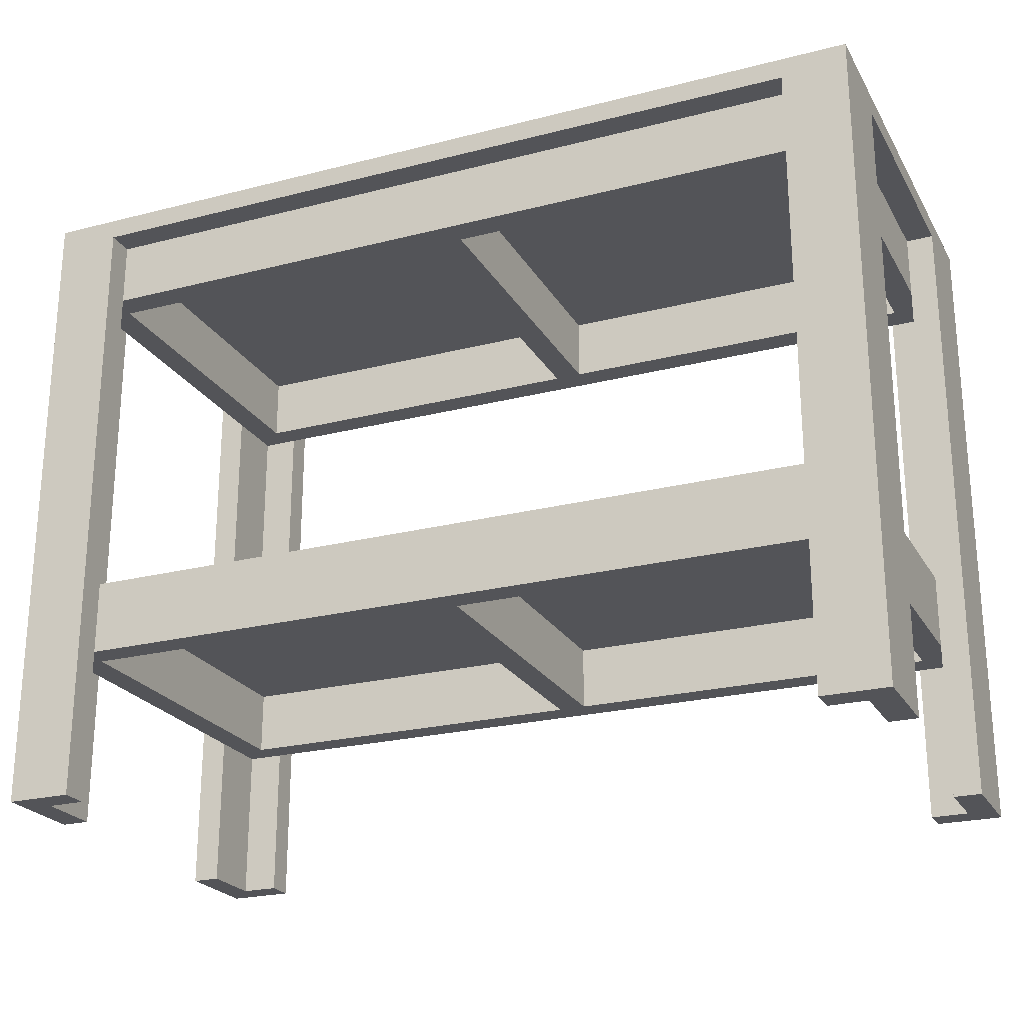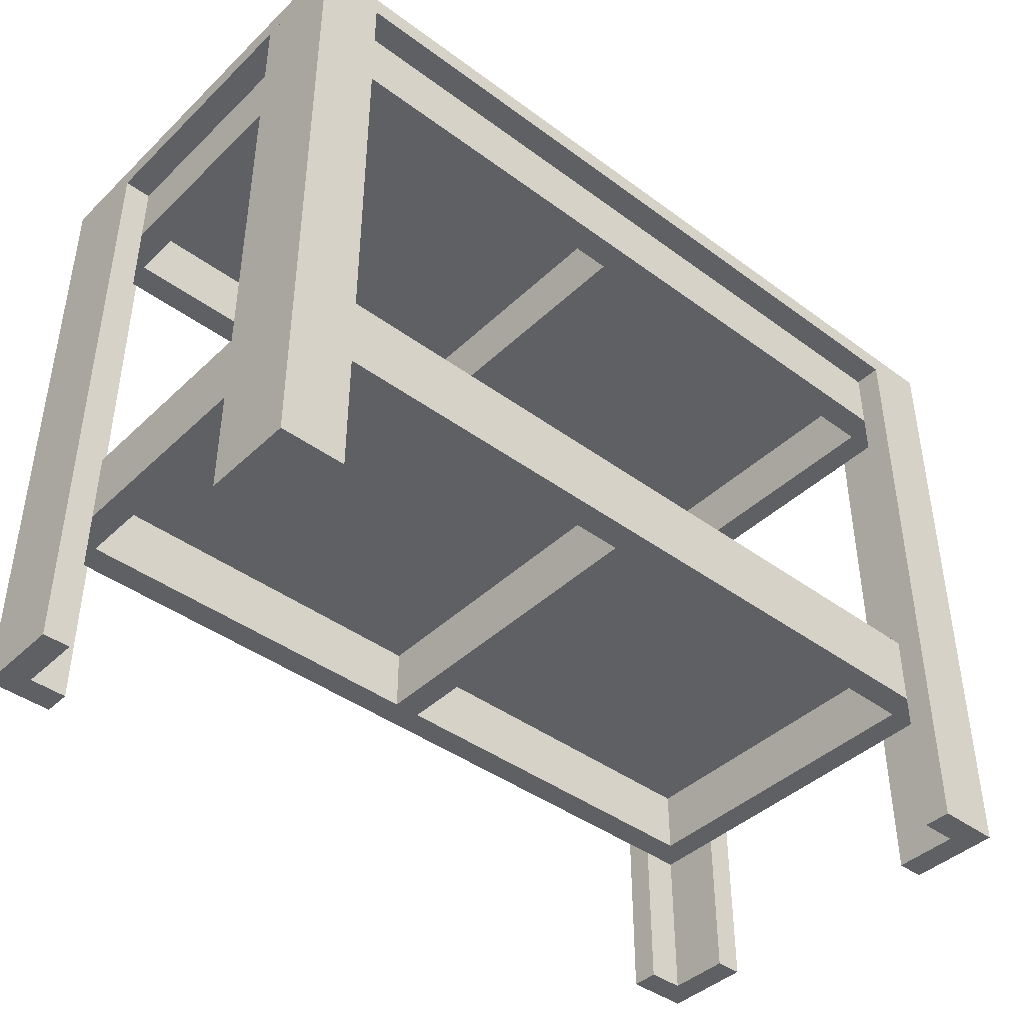
<metadata>
{"format":"obj","ext":"obj","renderer":"f3d","projection":"perspective","resolution":1024,"background":"white","views":[{"elev":-23.5,"azim":23.3,"up":"+Y"},{"elev":-42.1,"azim":-41.5,"up":"+Y"}]}
</metadata>
<code>
v -0.3742 0.2197 -0.1871
v -0.3742 -0.3104 -0.1637
v -0.3742 0.2197 -0.1637
v -0.3742 -0.3104 -0.1871
v -0.3742 -0.3104 -0.1091
v -0.3196 -0.3104 -0.1871
v -0.3742 0.2197 -0.1091
v -0.3508 -0.3104 -0.1637
v -0.3196 0.2197 -0.1871
v -0.3508 -0.1779 -0.1091
v -0.3508 -0.3104 -0.1091
v -0.3196 -0.1779 -0.1637
v -0.3508 -0.1779 -0.1637
v -0.3508 -0.1779 -0.1403
v -0.3196 0.2197 -0.1637
v -0.3196 -0.3104 -0.1637
v -0.3508 -0.1233 -0.1091
v -0.3196 0.1651 -0.1637
v -0.3508 -0.1779 0.1091
v -0.3508 -0.1155 -0.1091
v -0.3508 0.1651 -0.1091
v -0.3508 0.2197 -0.1091
v -0.3274 -0.1779 -0.1403
v -0.3196 -0.1233 -0.1637
v 0.3196 -0.1779 -0.1637
v -0.3508 -0.1155 -0.1637
v -0.3196 -0.1155 -0.1637
v -0.3508 0.1651 -0.1637
v -0.3508 0.1651 -0.1403
v 0.3196 0.1651 -0.1637
v 0.3742 -0.3104 -0.1871
v 0.3196 0.2197 -0.1871
v 0.3742 0.2197 -0.1871
v -0.3742 0.2197 0.1091
v -0.3742 -0.3104 0.1637
v -0.3742 0.2197 0.1637
v -0.3508 -0.1233 0.1091
v -0.3508 0.1651 0.1091
v -0.01169 -0.1779 -0.1403
v 0.3196 -0.1233 -0.1637
v 0.3196 0.2197 -0.1637
v -0.01169 0.1651 -0.1403
v 0.3196 -0.3104 -0.1871
v 0.3742 0.2197 -0.1637
v -0.3742 -0.3104 0.1871
v -0.3742 0.2197 0.1871
v -0.3742 -0.3104 0.1091
v -0.3508 0.2197 0.1091
v -0.3508 -0.1779 0.1403
v -0.3274 0.1651 -0.1403
v -0.01169 -0.1233 -0.1403
v 0.01169 -0.1779 -0.1403
v -0.3274 -0.1233 -0.1403
v 0.3196 -0.1155 -0.1637
v -0.01169 0.2197 -0.1403
v -0.3274 0.2197 -0.1403
v 0.01169 0.1651 -0.1403
v 0.3196 -0.3104 -0.1637
v 0.3742 -0.3104 -0.1637
v -0.3196 0.2197 0.1871
v -0.3508 -0.3104 0.1091
v -0.3508 -0.3104 0.1637
v -0.3508 -0.1155 0.1091
v -0.3274 -0.1779 0.1403
v -0.3274 0.2197 -0.1091
v -0.3508 0.1651 0.1403
v -0.01169 -0.1779 0.1403
v 0.3274 -0.1779 -0.1403
v -0.3274 -0.1233 0.1403
v 0.3508 -0.1155 -0.1637
v 0.3274 0.1651 -0.1403
v -0.01169 0.1651 0.1403
v 0.3742 0.2197 -0.1091
v 0.3508 -0.3104 -0.1637
v -0.3196 -0.3104 0.1871
v -0.3508 -0.1779 0.1637
v -0.3196 -0.3104 0.1637
v -0.3274 0.2197 0.1091
v -0.3274 0.1651 0.1403
v -0.01169 -0.1233 0.1403
v 0.3508 -0.1779 -0.1637
v 0.3274 -0.1233 -0.1403
v 0.01169 -0.1779 0.1403
v 0.01169 -0.1233 -0.1403
v 0.01169 -0.1233 0.1403
v -0.3196 0.2197 0.1637
v -0.3196 -0.1233 0.1637
v -0.3196 -0.1155 0.1637
v 0.3508 0.1651 -0.1637
v 0.3274 0.2197 -0.1403
v 0.01169 0.2197 -0.1403
v -0.01169 0.2197 -0.1091
v 0.01169 0.1651 0.1403
v -0.01169 0.2197 0.1091
v 0.01169 0.2197 -0.1091
v 0.3742 0.2197 0.1871
v 0.3742 -0.3104 0.1637
v 0.3742 0.2197 0.1637
v 0.3742 -0.3104 0.1091
v 0.3742 0.2197 0.1091
v 0.3742 -0.3104 -0.1091
v 0.3508 0.1651 -0.1091
v 0.3508 0.2197 -0.1091
v 0.3508 -0.3104 -0.1091
v -0.3508 0.1651 0.1637
v -0.3196 0.1651 0.1637
v -0.3508 -0.1155 0.1637
v -0.3196 -0.1779 0.1637
v -0.3274 0.2197 0.1403
v 0.3508 -0.1779 -0.1403
v 0.3274 -0.1779 0.1403
v 0.3196 -0.1779 0.1637
v 0.3196 -0.1233 0.1637
v 0.3196 -0.3104 0.1637
v 0.3196 -0.1155 0.1637
v 0.3508 -0.1155 0.1637
v 0.3508 0.1651 0.1637
v 0.3508 0.1651 -0.1403
v 0.3274 0.2197 -0.1091
v 0.01169 0.2197 0.1403
v 0.3196 0.1651 0.1637
v -0.01169 0.2197 0.1403
v 0.01169 0.2197 0.1091
v 0.3196 -0.3104 0.1871
v 0.3196 0.2197 0.1871
v 0.3742 -0.3104 0.1871
v 0.3508 -0.1779 0.1091
v 0.3508 0.1651 0.1091
v 0.3508 0.2197 0.1091
v 0.3508 -0.1155 -0.1091
v 0.3196 0.2197 0.1637
v 0.3274 -0.1233 0.1403
v 0.3508 -0.1155 0.1091
v 0.3274 0.1651 0.1403
v 0.3274 0.2197 0.1091
v 0.3508 -0.3104 0.1637
v 0.3508 -0.3104 0.1091
v 0.3508 -0.1233 0.1091
v 0.3508 -0.1779 -0.1091
v 0.3508 -0.1233 -0.1091
v 0.3508 -0.1779 0.1403
v 0.3508 -0.1779 0.1637
v 0.3508 0.1651 0.1403
v 0.3274 0.2197 0.1403
v -0.3742 0.2275 -0.1871
v -0.3508 -0.1233 -0.1637
v -0.3508 0.2197 -0.1637
v -0.3508 -0.1233 -0.1403
v -0.3508 0.2197 -0.1403
v 0.3742 0.2275 -0.1871
v -0.3742 0.2353 -0.1871
v 0.3742 0.2275 0.1871
v 0.3508 0.2197 -0.1637
v -0.3742 0.2275 0.1871
v -0.3508 0.2197 0.1637
v 0.3508 -0.1233 -0.1637
v 0.3742 0.2353 -0.1871
v 0.3742 0.2353 0.1871
v -0.3508 0.2197 0.1403
v -0.3508 -0.1233 0.1403
v -0.3742 0.2372 -0.1871
v -0.3742 0.2353 0.1871
v 0.3508 0.2197 -0.1403
v -0.3508 -0.1233 0.1637
v 0.3508 -0.1233 -0.1403
v 0.3742 0.2372 -0.1871
v 0.3742 0.2372 0.1871
v 0.3508 0.2197 0.1637
v -0.3742 0.2372 0.1871
v 0.3508 0.2197 0.1403
v 0.3508 -0.1233 0.1403
v 0.3508 -0.1233 0.1637
g mesh1_mesh1-geometry
f 1 2 3
f 2 1 4
f 5 3 2
f 1 6 4
f 6 2 4
f 3 5 7
f 8 5 2
f 6 1 9
f 2 6 8
f 5 10 7
f 5 8 11
f 8 12 13
f 14 8 13
f 15 6 9
f 8 6 16
f 10 5 11
f 7 10 17
f 8 10 11
f 12 8 16
f 12 14 13
f 10 8 14
f 18 6 15
f 6 12 16
f 19 17 10
f 7 17 20
f 7 21 22
f 14 12 23
f 12 6 24
f 24 25 12
f 23 10 14
f 26 27 28
f 28 29 26
f 27 6 18
f 15 30 18
f 31 32 33
f 34 35 36
f 17 19 37
f 10 23 19
f 7 20 21
f 38 22 21
f 23 12 39
f 24 6 27
f 25 24 40
f 39 12 25
f 18 28 27
f 26 29 20
f 18 29 28
f 32 30 41
f 30 15 41
f 42 18 30
f 32 31 43
f 44 31 33
f 36 45 46
f 35 34 47
f 45 36 35
f 38 34 48
f 22 38 48
f 19 34 37
f 19 23 49
f 21 20 29
f 50 21 29
f 21 50 38
f 51 23 39
f 40 32 25
f 39 25 52
f 23 51 53
f 29 18 50
f 30 32 54
f 50 55 56
f 50 18 42
f 42 30 57
f 31 58 43
f 58 32 43
f 31 44 59
f 45 60 46
f 34 61 47
f 61 35 47
f 62 45 35
f 35 61 62
f 63 34 38
f 61 34 19
f 37 34 63
f 49 23 64
f 49 61 19
f 65 50 56
f 38 50 66
f 67 51 39
f 54 32 40
f 25 32 58
f 52 25 68
f 52 67 39
f 69 23 53
f 54 70 30
f 55 50 42
f 57 30 71
f 57 72 42
f 73 59 44
f 58 31 74
f 74 31 59
f 60 45 75
f 45 62 75
f 61 76 62
f 76 77 62
f 38 66 63
f 78 50 65
f 23 69 64
f 64 76 49
f 76 61 49
f 66 50 79
f 51 67 80
f 58 81 25
f 68 25 81
f 82 52 68
f 67 52 83
f 52 82 84
f 85 52 84
f 86 87 88
f 89 30 70
f 71 30 89
f 57 90 91
f 42 92 55
f 90 57 71
f 72 57 93
f 72 94 42
f 95 57 91
f 96 97 98
f 98 99 100
f 59 73 101
f 102 73 103
f 81 58 74
f 59 104 74
f 77 60 75
f 60 77 86
f 105 106 107
f 105 107 66
f 105 79 106
f 75 62 77
f 77 76 108
f 63 66 107
f 109 50 78
f 69 67 64
f 76 64 108
f 88 107 106
f 50 109 79
f 79 105 66
f 67 69 80
f 68 81 110
f 111 82 68
f 52 85 83
f 112 67 83
f 108 113 87
f 114 115 113
f 86 108 87
f 86 88 106
f 116 115 117
f 89 70 118
f 71 89 118
f 42 94 92
f 71 119 90
f 57 120 93
f 121 72 93
f 94 72 122
f 123 57 95
f 124 96 125
f 97 96 126
f 99 98 97
f 99 127 100
f 100 128 129
f 73 104 101
f 104 59 101
f 129 102 103
f 130 73 102
f 74 110 81
f 104 110 74
f 106 131 86
f 86 77 108
f 106 79 72
f 108 64 67
f 109 72 79
f 110 111 68
f 82 111 132
f 85 111 83
f 108 67 112
f 112 83 111
f 113 108 112
f 114 121 115
f 114 113 112
f 121 117 115
f 116 117 133
f 118 70 102
f 118 134 71
f 72 109 122
f 71 135 119
f 120 57 123
f 120 134 93
f 106 72 121
f 121 93 134
f 96 124 126
f 131 124 125
f 126 136 97
f 136 99 97
f 127 99 137
f 100 127 138
f 100 133 128
f 102 129 128
f 104 73 139
f 140 73 130
f 130 102 70
f 110 104 139
f 131 106 121
f 111 110 141
f 111 85 132
f 112 111 142
f 114 131 121
f 112 136 114
f 121 134 117
f 143 133 117
f 143 118 102
f 134 118 143
f 134 135 71
f 134 120 144
f 124 136 126
f 124 131 114
f 99 136 137
f 136 112 142
f 141 136 142
f 137 141 127
f 139 138 127
f 100 138 133
f 128 133 143
f 143 102 128
f 139 73 140
f 135 134 144
f 141 110 139
f 142 111 141
f 136 124 114
f 117 134 143
f 136 141 137
f 141 139 127
f 138 139 140
g mesh1_mesh1-geometry
f 3 2 1
f 4 1 2
f 2 3 5
f 2 13 3
f 3 13 2
f 9 3 1
f 1 3 9
f 1 145 3
f 4 6 1
f 4 2 6
f 7 5 3
f 2 5 8
f 13 2 8
f 8 2 13
f 3 13 146
f 146 13 3
f 3 9 147
f 147 9 3
f 9 1 6
f 1 9 145
f 3 145 7
f 8 6 2
f 7 10 5
f 147 7 3
f 3 7 147
f 11 8 5
f 13 12 8
f 13 8 14
f 13 24 146
f 146 24 13
f 3 146 26
f 26 146 3
f 147 9 15
f 15 9 147
f 3 28 147
f 147 28 3
f 9 6 15
f 32 145 9
f 7 145 34
f 16 6 8
f 11 5 10
f 17 10 7
f 7 147 22
f 22 147 7
f 11 10 8
f 16 8 12
f 13 14 12
f 24 13 12
f 12 13 24
f 14 8 10
f 24 148 146
f 146 148 24
f 26 24 146
f 146 24 26
f 148 26 146
f 146 26 148
f 3 26 28
f 28 26 3
f 9 15 32
f 28 15 147
f 147 15 28
f 15 149 147
f 147 149 15
f 15 6 18
f 33 145 32
f 34 145 36
f 7 34 22
f 16 12 6
f 10 17 19
f 14 17 10
f 10 17 14
f 20 17 7
f 22 147 149
f 149 147 22
f 22 21 7
f 23 12 14
f 24 6 12
f 12 25 24
f 14 10 23
f 148 24 53
f 53 24 148
f 24 26 27
f 27 26 24
f 17 26 148
f 148 26 17
f 28 27 26
f 26 29 28
f 41 32 15
f 15 28 18
f 18 28 15
f 149 15 56
f 56 15 149
f 18 6 27
f 18 30 15
f 150 145 33
f 33 32 31
f 33 41 32
f 32 41 33
f 36 145 46
f 36 35 34
f 48 36 34
f 34 36 48
f 48 22 34
f 37 19 17
f 19 23 10
f 17 14 148
f 148 14 17
f 17 20 37
f 26 17 20
f 20 17 26
f 21 20 7
f 22 29 149
f 149 29 22
f 56 22 149
f 149 22 56
f 29 22 21
f 21 22 29
f 21 22 38
f 39 12 23
f 27 6 24
f 40 24 25
f 25 12 39
f 53 24 51
f 51 24 53
f 53 17 148
f 148 17 53
f 24 40 27
f 27 28 18
f 20 29 26
f 28 29 18
f 41 30 32
f 41 15 30
f 55 15 41
f 41 15 55
f 56 15 55
f 55 15 56
f 30 18 42
f 145 150 151
f 145 152 150
f 150 152 145
f 33 44 150
f 43 31 32
f 33 31 44
f 41 33 153
f 153 33 41
f 154 46 145
f 46 45 36
f 155 46 36
f 36 46 155
f 47 34 35
f 35 36 45
f 36 62 35
f 35 62 36
f 36 48 155
f 155 48 36
f 48 34 38
f 48 38 22
f 65 48 22
f 22 48 65
f 37 34 19
f 17 53 37
f 37 53 17
f 49 23 19
f 63 37 20
f 29 20 21
f 22 56 65
f 65 56 22
f 29 21 50
f 38 50 21
f 39 23 51
f 51 24 40
f 40 24 51
f 25 32 40
f 40 25 156
f 156 25 40
f 52 25 39
f 53 51 23
f 54 27 40
f 50 18 29
f 54 32 30
f 30 44 41
f 41 44 30
f 55 41 91
f 91 41 55
f 56 55 50
f 56 65 55
f 42 18 50
f 57 30 42
f 157 151 150
f 145 151 154
f 152 145 154
f 154 145 152
f 150 98 152
f 152 158 150
f 44 73 150
f 153 33 44
f 44 33 153
f 43 58 31
f 43 32 58
f 59 44 31
f 41 44 153
f 153 44 41
f 90 41 153
f 153 41 90
f 154 152 46
f 46 60 45
f 46 155 60
f 60 155 46
f 105 36 155
f 155 36 105
f 47 61 34
f 47 35 61
f 35 45 62
f 62 36 76
f 76 36 62
f 62 61 35
f 155 48 159
f 159 48 155
f 38 34 63
f 48 65 78
f 78 65 48
f 19 34 61
f 63 34 37
f 37 53 160
f 160 53 37
f 64 23 49
f 19 61 49
f 160 63 37
f 37 63 160
f 56 50 65
f 66 50 38
f 39 51 67
f 39 84 51
f 51 84 39
f 51 40 84
f 84 40 51
f 40 32 54
f 58 32 25
f 81 156 25
f 25 156 81
f 82 40 156
f 156 40 82
f 54 156 40
f 40 156 54
f 68 25 52
f 39 67 52
f 84 39 52
f 52 39 84
f 53 23 69
f 88 115 87
f 30 70 54
f 89 44 30
f 30 44 89
f 91 41 90
f 90 41 91
f 91 92 55
f 55 92 91
f 42 91 55
f 55 91 42
f 42 50 55
f 78 55 65
f 71 30 57
f 42 72 57
f 91 42 57
f 57 42 91
f 151 157 161
f 151 158 157
f 157 158 151
f 157 150 158
f 162 154 151
f 152 154 158
f 96 152 98
f 100 98 150
f 73 100 150
f 44 59 73
f 103 44 73
f 73 44 103
f 44 163 153
f 153 163 44
f 74 31 58
f 44 74 59
f 59 74 44
f 59 31 74
f 90 153 163
f 163 153 90
f 46 152 60
f 75 45 60
f 60 155 86
f 86 155 60
f 107 36 105
f 105 36 107
f 155 106 105
f 105 106 155
f 75 62 45
f 76 36 164
f 164 36 76
f 62 76 61
f 62 77 76
f 78 159 48
f 48 159 78
f 109 155 159
f 159 155 109
f 63 66 38
f 65 50 78
f 160 53 69
f 69 53 160
f 64 69 23
f 49 76 64
f 49 61 76
f 164 63 160
f 160 63 164
f 79 50 66
f 80 67 51
f 51 85 84
f 84 85 51
f 84 40 82
f 82 40 84
f 25 81 58
f 81 44 156
f 156 44 81
f 81 25 68
f 82 156 165
f 165 156 82
f 156 54 70
f 70 54 156
f 68 52 82
f 83 52 67
f 84 82 52
f 84 52 85
f 113 87 115
f 88 87 86
f 88 164 87
f 87 164 88
f 70 30 89
f 70 44 89
f 89 44 70
f 89 30 71
f 91 90 57
f 91 95 90
f 92 91 95
f 95 91 92
f 55 92 42
f 92 55 122
f 55 78 122
f 71 57 90
f 93 57 72
f 42 94 72
f 91 57 95
f 166 161 157
f 151 161 162
f 158 151 162
f 162 151 158
f 158 167 157
f 162 158 154
f 96 125 152
f 98 97 96
f 96 168 98
f 98 168 96
f 100 99 98
f 168 100 98
f 98 100 168
f 100 73 129
f 101 73 59
f 163 44 103
f 103 44 163
f 103 129 73
f 103 73 102
f 74 58 81
f 74 44 81
f 81 44 74
f 74 104 59
f 163 119 90
f 90 119 163
f 60 152 125
f 75 60 77
f 106 155 86
f 86 155 106
f 155 109 86
f 86 109 155
f 86 77 60
f 86 60 131
f 164 36 107
f 107 36 164
f 107 106 105
f 66 107 105
f 106 79 105
f 77 62 75
f 76 164 108
f 108 164 76
f 108 76 77
f 159 78 109
f 109 78 159
f 107 66 63
f 78 50 109
f 69 164 160
f 160 164 69
f 64 67 69
f 108 64 76
f 63 164 107
f 107 164 63
f 106 107 88
f 164 88 107
f 107 88 164
f 79 109 50
f 66 105 79
f 80 69 67
f 80 83 67
f 67 83 80
f 85 51 80
f 80 51 85
f 156 44 70
f 70 44 156
f 110 81 68
f 70 165 156
f 156 165 70
f 165 132 82
f 82 132 165
f 68 82 111
f 83 85 52
f 83 67 112
f 87 113 108
f 87 80 113
f 113 80 87
f 113 115 114
f 113 116 115
f 115 116 113
f 87 108 86
f 106 88 86
f 87 108 164
f 164 108 87
f 164 69 87
f 87 69 164
f 117 115 116
f 118 70 89
f 118 89 71
f 123 90 95
f 95 94 92
f 92 94 95
f 92 94 42
f 94 92 122
f 109 122 78
f 90 119 71
f 93 120 57
f 120 72 93
f 93 72 120
f 93 72 121
f 122 72 94
f 95 57 123
f 166 167 161
f 166 157 167
f 169 162 161
f 158 162 167
f 125 96 124
f 125 168 96
f 96 168 125
f 126 96 97
f 97 98 99
f 97 142 98
f 98 142 97
f 98 131 168
f 168 131 98
f 100 127 99
f 170 100 168
f 168 100 170
f 129 128 100
f 100 170 129
f 129 170 100
f 101 104 73
f 101 59 104
f 119 163 103
f 103 163 119
f 103 102 129
f 135 103 129
f 129 103 135
f 102 73 130
f 81 110 74
f 74 110 104
f 119 90 144
f 125 131 60
f 86 131 106
f 86 109 122
f 122 109 86
f 108 77 86
f 86 122 131
f 131 122 86
f 72 79 106
f 67 64 108
f 79 72 109
f 87 69 80
f 80 69 87
f 83 80 85
f 85 80 83
f 113 80 85
f 85 80 113
f 68 111 110
f 130 165 70
f 70 165 130
f 132 165 171
f 171 165 132
f 132 111 82
f 83 111 85
f 112 67 108
f 111 83 112
f 112 108 113
f 115 121 114
f 112 113 114
f 116 113 172
f 172 113 116
f 115 117 121
f 98 116 117
f 117 116 98
f 133 117 116
f 102 70 118
f 116 171 133
f 133 171 116
f 71 134 118
f 120 90 123
f 94 95 123
f 123 95 94
f 123 122 94
f 94 122 123
f 122 109 72
f 119 135 71
f 123 57 120
f 93 134 120
f 72 120 122
f 122 120 72
f 121 72 106
f 134 93 121
f 169 161 167
f 169 167 162
f 126 124 96
f 125 124 131
f 168 125 131
f 131 125 168
f 97 136 126
f 97 99 136
f 142 97 136
f 136 97 142
f 98 142 172
f 172 142 98
f 98 117 131
f 131 117 98
f 131 144 168
f 168 144 131
f 137 99 127
f 138 127 100
f 168 144 170
f 170 144 168
f 128 133 100
f 128 129 102
f 143 129 128
f 128 129 143
f 129 143 170
f 170 143 129
f 144 129 170
f 170 129 144
f 139 73 104
f 103 135 119
f 119 135 103
f 129 144 135
f 135 144 129
f 130 73 140
f 70 102 130
f 139 104 110
f 144 90 120
f 135 119 144
f 121 106 131
f 131 122 120
f 120 122 131
f 113 85 132
f 132 85 113
f 141 110 111
f 165 130 140
f 140 130 165
f 171 165 140
f 140 165 171
f 172 132 171
f 171 132 172
f 132 85 111
f 142 111 112
f 113 142 112
f 112 142 113
f 121 131 114
f 114 136 112
f 142 113 172
f 172 113 142
f 113 132 172
f 172 132 113
f 98 172 116
f 116 172 98
f 171 116 172
f 172 116 171
f 131 117 121
f 121 117 131
f 117 134 121
f 117 133 143
f 102 118 143
f 133 171 138
f 138 171 133
f 130 140 133
f 143 118 134
f 71 135 134
f 122 123 120
f 120 123 122
f 144 120 134
f 126 136 124
f 114 131 124
f 137 136 99
f 142 112 136
f 142 136 141
f 171 142 172
f 172 142 171
f 131 120 144
f 144 120 131
f 127 141 137
f 141 138 127
f 127 138 141
f 127 138 139
f 133 138 100
f 143 133 128
f 128 102 143
f 140 73 139
f 144 134 135
f 139 165 110
f 110 165 139
f 139 110 141
f 141 111 142
f 165 139 140
f 140 139 165
f 171 140 138
f 138 140 171
f 114 124 136
f 143 134 117
f 141 171 138
f 138 171 141
f 138 133 140
f 137 141 136
f 142 171 141
f 141 171 142
f 127 139 141
f 140 139 138
g mesh1_mesh1-geometry
f 3 145 1
f 145 9 1
f 7 145 3
f 9 145 32
f 34 145 7
f 32 145 33
f 36 145 34
f 33 145 150
f 46 145 36
f 37 20 17
f 27 40 24
f 151 150 145
f 150 44 33
f 145 46 154
f 20 37 63
f 40 27 54
f 150 151 157
f 154 151 145
f 152 98 150
f 150 158 152
f 150 73 44
f 46 152 154
f 87 115 88
f 158 150 157
f 151 154 162
f 158 154 152
f 98 152 96
f 150 98 100
f 150 100 73
f 60 152 46
f 115 87 113
f 154 158 162
f 152 125 96
f 125 152 60
f 133 140 130
f 140 133 138
g mesh1_mesh1-geometry
f 32 15 9
f 22 34 7
f 15 32 41
f 34 22 48
f 26 88 27
f 27 88 26
f 20 88 26
f 26 88 20
f 27 88 115
f 115 88 27
f 55 65 56
f 63 88 20
f 20 88 63
f 27 115 54
f 54 115 27
f 65 55 78
f 88 63 107
f 107 63 88
f 54 115 116
f 116 115 54
f 54 116 70
f 70 116 54
f 90 95 91
f 122 55 92
f 122 78 55
f 129 73 100
f 73 129 103
f 131 60 86
f 70 116 133
f 133 116 70
f 95 90 123
f 122 92 94
f 78 122 109
f 144 90 119
f 60 131 125
f 70 133 130
f 130 133 70
f 123 90 120
f 120 90 144
f 144 119 135
g mesh1_mesh1-geometry
f 161 157 151
f 157 161 166
f 162 161 151
f 157 167 158
f 167 157 166
f 161 162 169
f 167 162 158
f 162 167 169
g mesh1_mesh1-geometry
f 161 167 166
f 167 161 169
g mesh2_mesh2-geometry
l 155 105
l 159 155
l 155 36
l 86 155
l 48 159
l 109 159
l 78 48
g mesh3_mesh3-geometry
l 147 28
l 149 147
l 147 3
l 15 147
l 56 149
l 22 149
l 65 22
g mesh4_mesh4-geometry
l 170 144
l 129 170
l 170 168
l 129 135
l 98 168
l 168 131
g mesh5_mesh5-geometry
l 165 82
l 140 165
l 165 156
l 132 82
l 156 40
l 70 156
l 132 171
l 85 132
l 172 171
l 171 138
l 84 85
l 85 80
l 172 142
l 113 172
l 116 172
l 51 84
l 51 80
l 51 53
l 53 148
l 146 148
l 148 17
l 146 13
l 26 146
l 24 146
g mesh6_mesh6-geometry
l 69 160
l 37 160
l 160 164
l 164 87
l 107 164
g mesh7_mesh7-geometry
l 120 122
g mesh8_mesh8-geometry
l 91 55
g mesh9_mesh9-geometry
l 103 163
l 103 119
l 163 153
l 90 163
l 44 153
l 153 41
g mesh10_mesh10-geometry
l 95 92
g mesh11_mesh11-geometry
l 123 94

</code>
